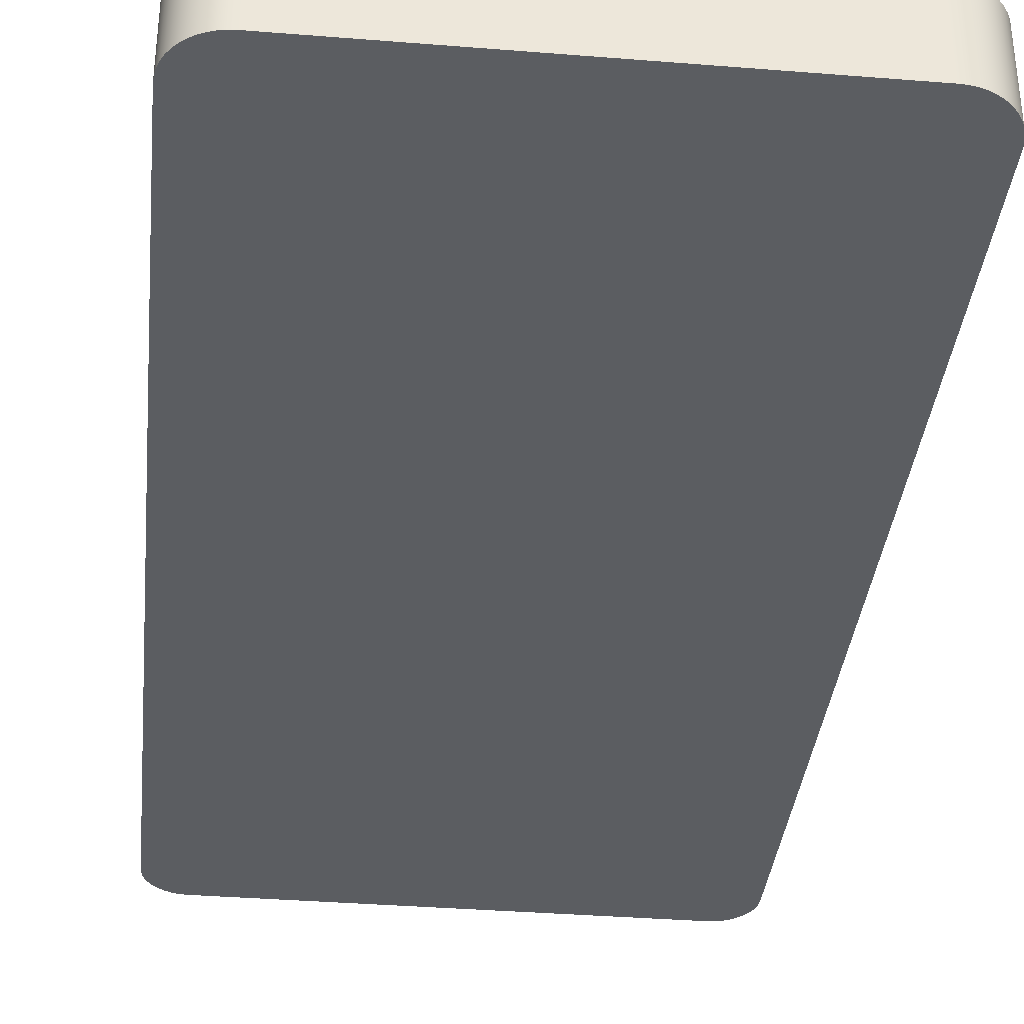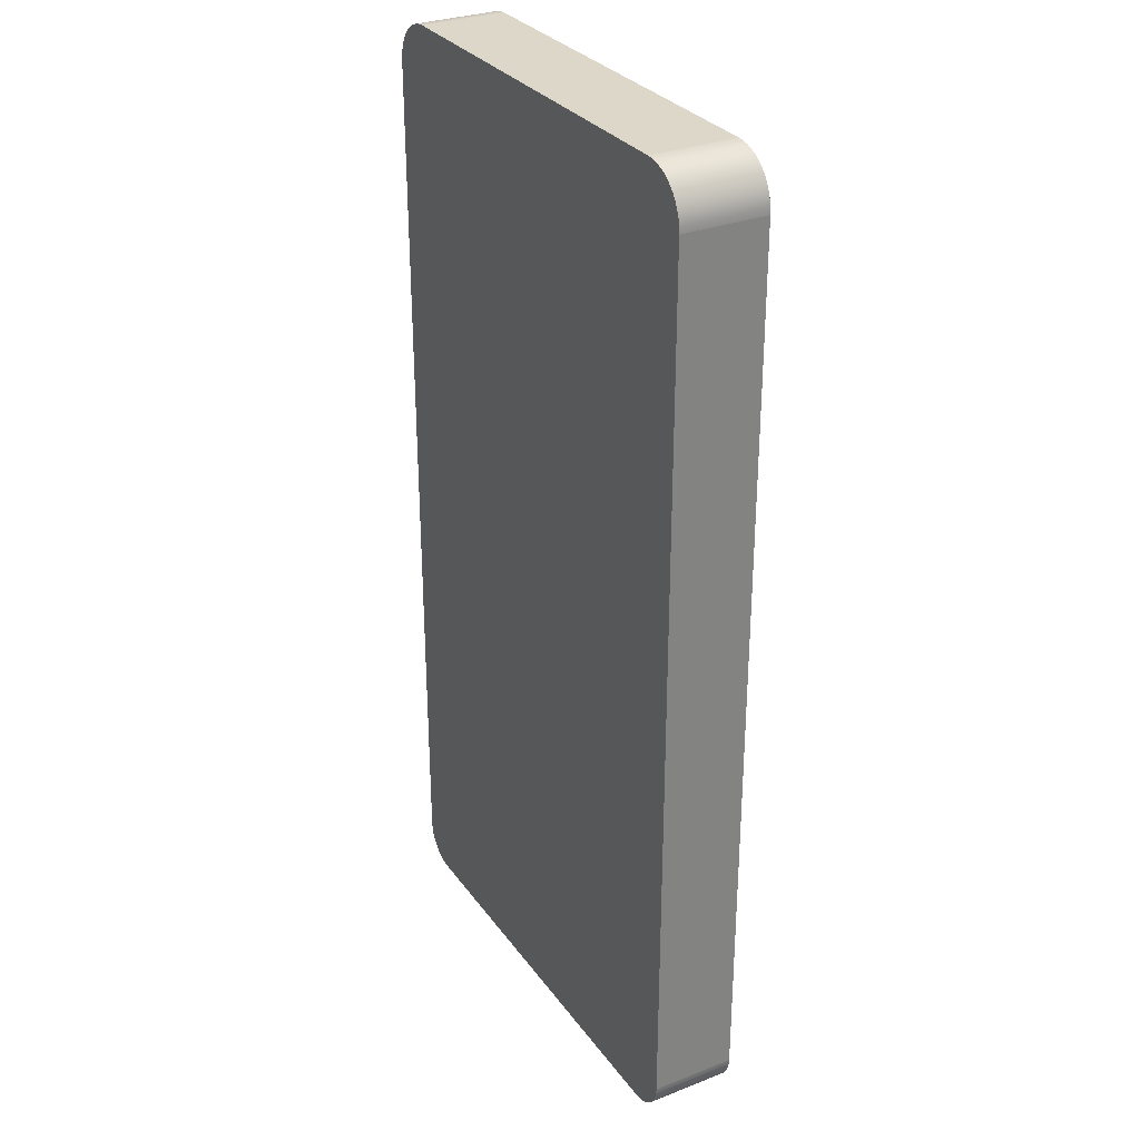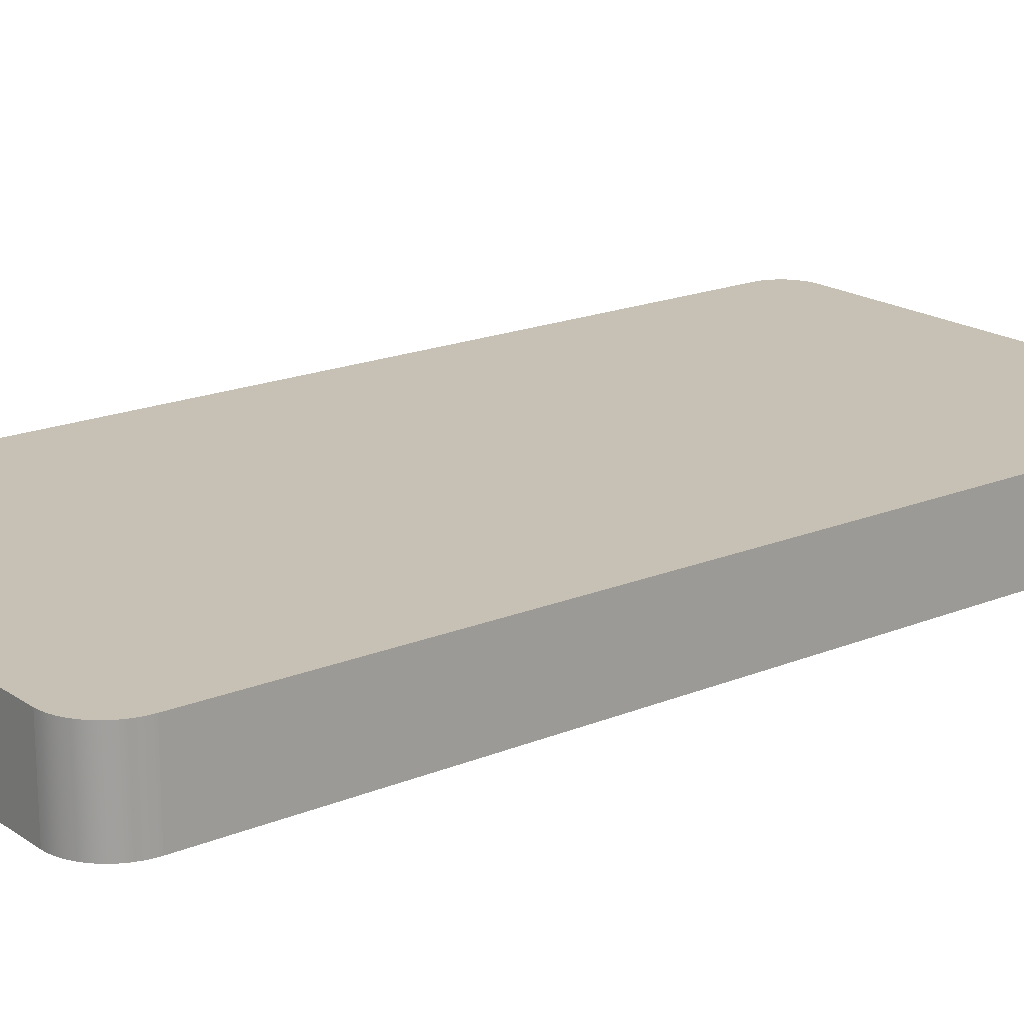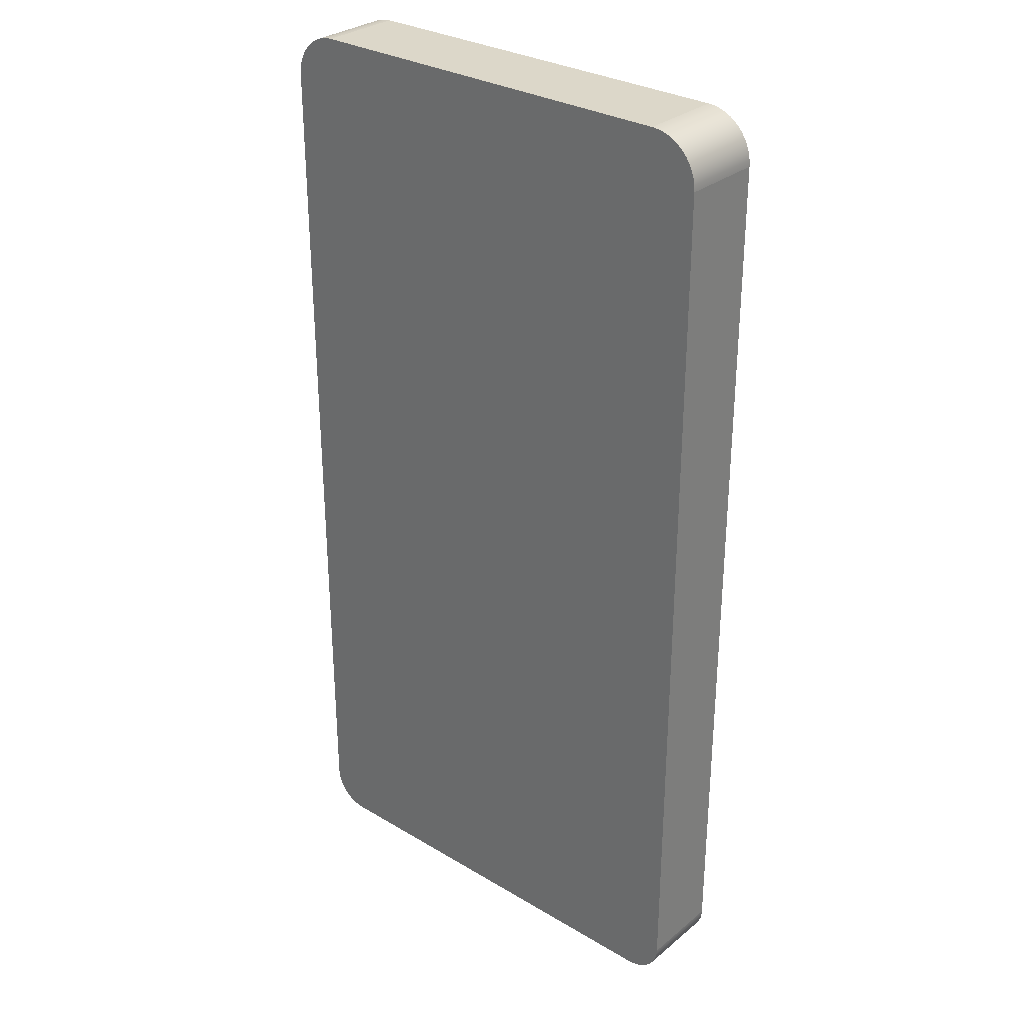
<metadata>
{"format":"obj","ext":"obj","renderer":"f3d","projection":"perspective","resolution":1024,"background":"white","views":[{"elev":-36.1,"azim":174.0,"up":"+Z"},{"elev":30.3,"azim":-119.3,"up":"+Y"},{"elev":18.6,"azim":-128.2,"up":"+Z"},{"elev":30.3,"azim":-139.3,"up":"+Y"}]}
</metadata>
<code>
v 0.2147 -0.398 -0.02571
v 0.2144 -0.4025 0.05143
v 0.2144 -0.4025 -0.02571
v 0.2147 -0.398 0.05143
v 0.2135 -0.4069 0.05143
v 0.2147 -0.3436 -0.02571
v 0.2135 -0.4069 -0.02571
v 0.2147 -0.3436 0.05143
v 0.212 -0.4112 0.05143
v 0.212 -0.4112 -0.02571
v 0.2143 0.4194 0.05143
v 0.2132 0.4248 -0.02571
v 0.2132 0.4248 0.05143
v 0.2147 0.4139 -0.02571
v 0.2147 -0.3407 0.05143
v 0.2147 -0.3407 -0.02571
v 0.21 -0.4153 0.05143
v 0.2143 0.4194 -0.02571
v 0.2147 0.4139 0.05143
v 0.2115 0.43 -0.02571
v 0.21 -0.4153 -0.02571
v 0.2115 0.43 0.05143
v 0.2075 -0.4191 0.05143
v 0.209 0.435 -0.02571
v 0.2075 -0.4191 -0.02571
v 0.209 0.435 0.05143
v 0.2045 -0.4225 0.05143
v 0.206 0.4395 -0.02571
v 0.2045 -0.4225 -0.02571
v 0.206 0.4395 0.05143
v 0.2011 -0.4255 -0.02571
v 0.2023 0.4437 -0.02571
v 0.2011 -0.4255 0.05143
v 0.2023 0.4437 0.05143
v 0.1973 -0.428 -0.02571
v 0.1982 0.4473 0.05143
v 0.1973 -0.428 0.05143
v 0.1982 0.4473 -0.02571
v 0.1933 -0.43 -0.02571
v 0.1936 0.4504 0.05143
v 0.1933 -0.43 0.05143
v 0.189 -0.4314 -0.02571
v 0.1936 0.4504 -0.02571
v 0.189 -0.4314 0.05143
v 0.1845 -0.4323 -0.02571
v 0.1887 0.4528 0.05143
v -0.2272 -0.4225 -0.02571
v -0.2302 -0.4191 0.05143
v -0.2302 -0.4191 -0.02571
v 0.1845 -0.4323 0.05143
v 0.18 -0.4326 -0.02571
v -0.2027 -0.4326 0.05143
v -0.2027 -0.4326 -0.02571
v 0.1887 0.4528 -0.02571
v -0.2238 -0.4255 0.05143
v -0.2238 -0.4255 -0.02571
v -0.2272 -0.4225 0.05143
v -0.2327 -0.4153 0.05143
v -0.2314 0.4338 -0.02571
v -0.2282 0.4386 0.05143
v -0.2282 0.4386 -0.02571
v -0.2243 0.443 0.05143
v -0.2243 0.443 -0.02571
v 0.18 -0.4326 0.05143
v -0.2072 -0.4323 -0.02571
v 0.1834 0.4546 0.05143
v -0.22 -0.428 0.05143
v -0.22 -0.428 -0.02571
v -0.2327 -0.4153 -0.02571
v -0.2314 0.4338 0.05143
v -0.22 0.4468 -0.02571
v -0.1929 0.456 0.05143
v 0.1725 0.456 -0.02571
v -0.1929 0.456 -0.02571
v 0.1834 0.4546 -0.02571
v -0.2072 -0.4323 0.05143
v -0.216 -0.43 0.05143
v -0.216 -0.43 -0.02571
v -0.2347 -0.4112 0.05143
v -0.234 0.4286 -0.02571
v -0.22 0.4468 0.05143
v -0.2151 0.4501 -0.02571
v 0.1725 0.456 0.05143
v -0.1987 0.4556 0.05143
v 0.178 0.4557 -0.02571
v 0.178 0.4557 0.05143
v -0.2117 -0.4314 -0.02571
v -0.2117 -0.4314 0.05143
v -0.2347 -0.4112 -0.02571
v -0.234 0.4286 0.05143
v -0.2151 0.4501 0.05143
v -0.2099 0.4526 -0.02571
v -0.1987 0.4556 -0.02571
v -0.2362 -0.4069 0.05143
v -0.2359 0.4231 -0.02571
v -0.2099 0.4526 0.05143
v -0.2044 0.4545 -0.02571
v -0.2044 0.4545 0.05143
v -0.2362 -0.4069 -0.02571
v -0.2359 0.4231 0.05143
v -0.2371 -0.4025 0.05143
v -0.237 0.4174 -0.02571
v -0.2371 -0.4025 -0.02571
v -0.237 0.4174 0.05143
v -0.2374 -0.398 0.05143
v -0.2374 0.4116 -0.02571
v -0.2374 -0.398 -0.02571
v -0.2374 0.4116 0.05143
v -0.2374 -0.3436 0.05143
v -0.2374 -0.3407 0.05143
v -0.2374 -0.3436 -0.02571
v -0.2374 -0.3407 -0.02571
v 0.205 -0.2825 -0.02571
v 0.01022 -0.3181 -0.02571
v 0.205 0.2771 -0.02571
v -0.000181 -0.3138 -0.02571
v -0.2277 -0.2825 -0.02571
v 0.0737 0.3537 -0.02571
v -0.000181 -0.3971 -0.02571
v -0.2277 0.2771 -0.02571
v 0.07044 0.3523 -0.02571
v 0.01022 -0.3928 -0.02571
v -0.01134 -0.3123 -0.02571
v 0.0737 0.3771 -0.02571
v 0.0765 0.3558 -0.02571
v 0.01915 -0.3249 -0.02571
v -0.01134 -0.3986 -0.02571
v -0.02251 -0.3138 -0.02571
v 0.06694 0.3518 -0.02571
v 0.0765 0.3749 -0.02571
v 0.07044 0.3784 -0.02571
v 0.01915 -0.3859 -0.02571
v -0.02251 -0.3971 -0.02571
v -0.03291 -0.3181 -0.02571
v 0.06344 0.3523 -0.02571
v 0.06694 0.3789 -0.02571
v 0.07865 0.3586 -0.02571
v 0.02601 -0.377 -0.02571
v 0.02601 -0.3339 -0.02571
v -0.04184 -0.3249 -0.02571
v 0.06018 0.3537 -0.02571
v 0.07865 0.3721 -0.02571
v 0.03032 -0.3443 -0.02571
v 0.03032 -0.3666 -0.02571
v -0.03291 -0.3928 -0.02571
v -0.04184 -0.3859 -0.02571
v -0.04869 -0.3339 -0.02571
v 0.05738 0.3558 -0.02571
v 0.06344 0.3784 -0.02571
v 0.08 0.3689 -0.02571
v 0.08 0.3619 -0.02571
v 0.03178 -0.3554 -0.02571
v -0.04869 -0.377 -0.02571
v -0.053 -0.3443 -0.02571
v 0.05523 0.3586 -0.02571
v 0.06018 0.3771 -0.02571
v 0.08046 0.3654 -0.02571
v -0.05447 -0.3554 -0.02571
v -0.053 -0.3666 -0.02571
v 0.02837 0.3518 -0.02571
v 0.05738 0.3749 -0.02571
v -0.04877 0.3518 -0.02571
v 0.05388 0.3619 -0.02571
v 0.05523 0.3721 -0.02571
v -0.04877 0.3789 -0.02571
v 0.02837 0.3789 -0.02571
v 0.05342 0.3654 -0.02571
v 0.05388 0.3689 -0.02571
g mesh1_mesh1-geometry
f 1 2 3
f 2 1 4
f 5 3 2
f 6 4 1
f 3 5 7
f 4 6 8
f 9 7 5
f 7 9 10
f 11 12 13
f 14 15 16
f 17 10 9
f 18 19 14
f 12 11 18
f 20 13 12
f 15 14 19
f 19 18 11
f 10 17 21
f 13 20 22
f 23 21 17
f 24 22 20
f 21 23 25
f 22 24 26
f 27 25 23
f 28 26 24
f 25 27 29
f 26 28 30
f 27 31 29
f 32 30 28
f 31 27 33
f 30 32 34
f 33 35 31
f 32 36 34
f 35 33 37
f 36 32 38
f 37 39 35
f 38 40 36
f 39 37 41
f 41 42 39
f 40 38 43
f 42 41 44
f 44 45 42
f 43 46 40
f 47 48 49
f 45 44 50
f 50 51 45
f 51 52 53
f 46 43 54
f 55 47 56
f 48 47 57
f 58 49 48
f 59 60 61
f 61 62 63
f 51 50 64
f 52 51 64
f 52 65 53
f 54 66 46
f 67 56 68
f 47 55 57
f 56 67 55
f 49 58 69
f 60 59 70
f 62 61 60
f 62 71 63
f 72 73 74
f 66 54 75
f 65 52 76
f 77 68 78
f 68 77 67
f 79 69 58
f 80 70 59
f 81 82 71
f 71 62 81
f 73 72 83
f 74 84 72
f 83 85 73
f 86 75 85
f 75 86 66
f 76 87 65
f 88 78 87
f 78 88 77
f 69 79 89
f 70 80 90
f 91 92 82
f 82 81 91
f 84 74 93
f 85 83 86
f 87 76 88
f 94 89 79
f 95 90 80
f 96 97 92
f 92 91 96
f 93 98 84
f 97 96 98
f 89 94 99
f 90 95 100
f 98 93 97
f 101 99 94
f 102 100 95
f 99 101 103
f 100 102 104
f 105 103 101
f 106 104 102
f 103 105 107
f 104 106 108
f 109 107 105
f 106 110 108
f 107 109 111
f 110 106 112
g mesh1_mesh1-geometry
f 3 2 1
f 4 1 2
f 2 3 5
f 1 6 3
f 1 4 6
f 2 11 4
f 7 5 3
f 5 11 2
f 16 3 6
f 8 6 4
f 4 11 8
f 5 7 9
f 7 3 18
f 13 11 5
f 14 3 16
f 6 8 16
f 8 11 15
f 10 9 7
f 9 13 5
f 18 3 14
f 12 7 18
f 13 12 11
f 16 15 14
f 15 16 8
f 19 15 11
f 9 10 17
f 10 7 12
f 22 13 9
f 14 19 18
f 18 11 12
f 12 13 20
f 19 14 15
f 11 18 19
f 21 17 10
f 17 22 9
f 20 10 12
f 22 20 13
f 17 21 23
f 21 10 20
f 26 22 17
f 20 22 24
f 25 23 21
f 23 26 17
f 24 21 20
f 26 24 22
f 23 25 27
f 25 21 24
f 30 26 23
f 24 26 28
f 29 27 25
f 27 30 23
f 28 25 24
f 30 28 26
f 29 31 27
f 29 25 113
f 34 30 27
f 113 25 28
f 28 30 32
f 33 27 31
f 31 29 114
f 114 29 113
f 34 32 30
f 33 34 27
f 113 28 115
f 32 115 28
f 31 35 33
f 35 31 114
f 116 114 113
f 34 36 32
f 36 34 33
f 113 115 117
f 118 115 32
f 37 33 35
f 39 35 114
f 116 119 114
f 117 116 113
f 38 32 36
f 37 36 33
f 120 117 115
f 121 115 118
f 38 118 32
f 35 39 37
f 42 39 114
f 119 122 114
f 123 119 116
f 123 116 117
f 36 40 38
f 40 36 37
f 120 49 117
f 120 115 121
f 121 118 124
f 125 118 38
f 41 37 39
f 39 42 41
f 45 42 114
f 114 122 126
f 119 51 122
f 127 119 123
f 128 123 117
f 43 38 40
f 41 40 37
f 49 47 117
f 61 49 120
f 129 120 121
f 124 118 130
f 131 121 124
f 118 125 130
f 43 125 38
f 44 41 42
f 42 45 44
f 51 45 114
f 122 132 126
f 126 51 114
f 122 51 132
f 53 51 119
f 127 53 119
f 133 127 123
f 128 133 123
f 134 128 117
f 40 46 43
f 46 40 41
f 47 56 117
f 49 48 47
f 59 49 61
f 61 120 63
f 135 120 129
f 129 121 136
f 130 73 124
f 136 121 131
f 124 73 131
f 125 137 130
f 54 125 43
f 44 46 41
f 50 44 45
f 45 51 50
f 132 138 126
f 139 51 126
f 132 51 138
f 53 52 51
f 133 53 127
f 134 133 128
f 140 134 117
f 54 43 46
f 56 68 117
f 56 47 55
f 57 47 48
f 48 49 58
f 69 49 59
f 61 60 59
f 63 120 71
f 63 62 61
f 141 120 135
f 135 129 136
f 142 73 130
f 136 131 74
f 74 131 73
f 130 137 142
f 137 125 73
f 75 125 54
f 50 46 44
f 64 50 51
f 126 138 139
f 143 51 139
f 138 51 144
f 64 51 52
f 53 65 52
f 145 53 133
f 145 133 134
f 140 146 134
f 147 140 117
f 46 66 54
f 68 78 117
f 68 56 67
f 57 55 47
f 55 67 56
f 48 60 57
f 69 58 49
f 58 70 48
f 80 69 59
f 70 59 60
f 60 61 62
f 71 120 82
f 63 71 62
f 148 120 141
f 141 135 149
f 149 135 136
f 150 73 142
f 149 136 74
f 74 73 72
f 137 151 142
f 73 125 85
f 151 137 73
f 85 125 75
f 75 54 66
f 66 46 50
f 64 66 50
f 138 144 139
f 152 51 143
f 139 144 143
f 152 144 51
f 52 86 64
f 76 52 65
f 65 53 117
f 146 53 145
f 146 145 134
f 153 146 140
f 147 153 140
f 154 147 117
f 78 87 117
f 78 68 77
f 67 77 68
f 57 62 55
f 55 62 67
f 60 62 57
f 70 60 48
f 58 69 79
f 90 70 58
f 89 69 80
f 59 70 80
f 82 120 92
f 71 82 81
f 81 62 71
f 155 120 148
f 148 141 156
f 156 141 149
f 157 73 150
f 142 151 150
f 156 149 74
f 83 72 73
f 72 84 74
f 73 85 83
f 157 151 73
f 85 75 86
f 66 86 75
f 86 66 64
f 152 143 144
f 83 86 52
f 76 98 52
f 65 87 76
f 53 158 117
f 87 65 117
f 153 53 146
f 159 153 147
f 154 159 147
f 158 154 117
f 87 78 88
f 77 88 78
f 67 81 77
f 62 81 67
f 89 79 69
f 79 90 58
f 90 80 70
f 95 89 80
f 92 120 97
f 82 92 91
f 91 81 82
f 160 120 155
f 155 148 161
f 161 148 156
f 157 150 151
f 161 156 74
f 72 83 52
f 93 74 84
f 84 72 52
f 86 83 85
f 98 84 52
f 96 98 76
f 88 76 87
f 158 53 159
f 159 53 153
f 158 159 154
f 77 91 88
f 81 91 77
f 79 89 94
f 100 90 79
f 80 90 95
f 99 89 95
f 97 120 93
f 92 97 96
f 96 91 92
f 162 120 160
f 163 160 155
f 164 155 161
f 164 161 74
f 93 120 74
f 84 98 93
f 98 96 97
f 88 96 76
f 91 96 88
f 99 94 89
f 94 100 79
f 100 95 90
f 102 99 95
f 97 93 98
f 165 120 162
f 160 166 162
f 167 160 163
f 163 155 164
f 166 164 74
f 74 120 165
f 94 99 101
f 104 100 94
f 95 100 102
f 103 99 102
f 165 162 166
f 160 167 166
f 167 163 168
f 168 163 164
f 168 164 166
f 165 166 74
f 103 101 99
f 101 104 94
f 104 102 100
f 106 103 102
f 167 168 166
f 101 103 105
f 108 104 101
f 102 104 106
f 107 103 106
f 107 105 103
f 105 108 101
f 108 106 104
f 111 107 106
f 105 107 109
f 110 108 105
f 108 110 106
f 111 109 107
f 112 111 106
f 109 110 105
f 112 106 110
f 109 111 110
f 112 110 111
g mesh1_mesh1-geometry
f 3 6 1
f 6 3 16
f 18 3 7
f 16 3 14
f 16 8 6
f 14 3 18
f 18 7 12
f 8 16 15
f 12 7 10
f 12 10 20
f 20 10 21
f 20 21 24
f 24 21 25
f 24 25 28
f 113 25 29
f 28 25 113
f 114 29 31
f 113 29 114
f 115 28 113
f 28 115 32
f 114 31 35
f 113 114 116
f 32 115 118
f 114 35 39
f 113 116 117
f 118 115 121
f 32 118 38
f 114 39 42
f 117 116 123
f 117 49 120
f 121 115 120
f 38 118 125
f 114 42 45
f 122 51 119
f 117 123 128
f 117 47 49
f 120 49 61
f 121 120 129
f 38 125 43
f 114 45 51
f 114 51 126
f 132 51 122
f 119 51 53
f 119 53 127
f 117 128 134
f 117 56 47
f 61 49 59
f 63 120 61
f 129 120 135
f 124 73 130
f 131 73 124
f 43 125 54
f 126 51 139
f 138 51 132
f 127 53 133
f 117 134 140
f 117 68 56
f 59 49 69
f 71 120 63
f 135 120 141
f 130 73 142
f 74 131 136
f 73 131 74
f 73 125 137
f 54 125 75
f 139 51 143
f 144 51 138
f 133 53 145
f 117 140 147
f 117 78 68
f 59 69 80
f 82 120 71
f 141 120 148
f 142 73 150
f 74 136 149
f 85 125 73
f 73 137 151
f 75 125 85
f 143 51 152
f 51 144 152
f 117 53 65
f 145 53 146
f 117 147 154
f 117 87 78
f 80 69 89
f 92 120 82
f 148 120 155
f 150 73 157
f 74 149 156
f 73 151 157
f 117 158 53
f 117 65 87
f 146 53 153
f 117 154 158
f 80 89 95
f 97 120 92
f 155 120 160
f 74 156 161
f 159 53 158
f 153 53 159
f 95 89 99
f 93 120 97
f 160 120 162
f 155 160 163
f 74 161 164
f 74 120 93
f 95 99 102
f 162 120 165
f 163 160 167
f 74 164 166
f 165 120 74
f 102 99 103
f 166 167 160
f 166 164 168
f 74 166 165
f 102 103 106
f 166 168 167
f 106 103 107
f 106 107 111
f 106 111 112
f 110 111 109
f 111 110 112
g mesh1_mesh1-geometry
f 4 11 2
f 2 11 5
f 8 11 4
f 5 11 13
f 15 11 8
f 5 13 9
f 11 15 19
f 9 13 22
f 9 22 17
f 17 22 26
f 17 26 23
f 23 26 30
f 23 30 27
f 27 30 34
f 27 34 33
f 33 34 36
f 33 36 37
f 37 36 40
f 37 40 41
f 41 40 46
f 41 46 44
f 44 46 50
f 57 60 48
f 48 70 58
f 50 46 66
f 50 66 64
f 64 86 52
f 55 62 57
f 67 62 55
f 57 62 60
f 48 60 70
f 58 70 90
f 64 66 86
f 52 86 83
f 52 98 76
f 77 81 67
f 67 81 62
f 58 90 79
f 52 83 72
f 52 72 84
f 52 84 98
f 76 98 96
f 88 91 77
f 77 91 81
f 79 90 100
f 76 96 88
f 88 96 91
f 79 100 94
f 94 100 104
f 94 104 101
f 101 104 108
f 101 108 105
f 105 108 110
f 105 110 109
g mesh1_mesh1-geometry
f 117 115 113
f 115 117 120
g mesh1_mesh1-geometry
f 114 119 116
f 114 122 119
f 116 119 123
f 126 122 114
f 123 119 127
f 126 132 122
f 123 127 133
f 123 133 128
f 126 138 132
f 128 133 134
f 139 138 126
f 134 133 145
f 134 146 140
f 139 144 138
f 143 144 139
f 134 145 146
f 140 146 153
f 140 153 147
f 144 143 152
f 147 153 159
f 147 159 154
f 154 159 158
g mesh1_mesh1-geometry
f 124 118 121
f 130 118 124
f 124 121 131
f 130 125 118
f 136 121 129
f 131 121 136
f 130 137 125
f 136 129 135
f 142 137 130
f 149 135 141
f 136 135 149
f 142 151 137
f 156 141 148
f 149 141 156
f 150 151 142
f 161 148 155
f 156 148 161
f 151 150 157
f 161 155 164
f 162 166 160
f 164 155 163
f 166 162 165
f 168 163 167
f 164 163 168

</code>
